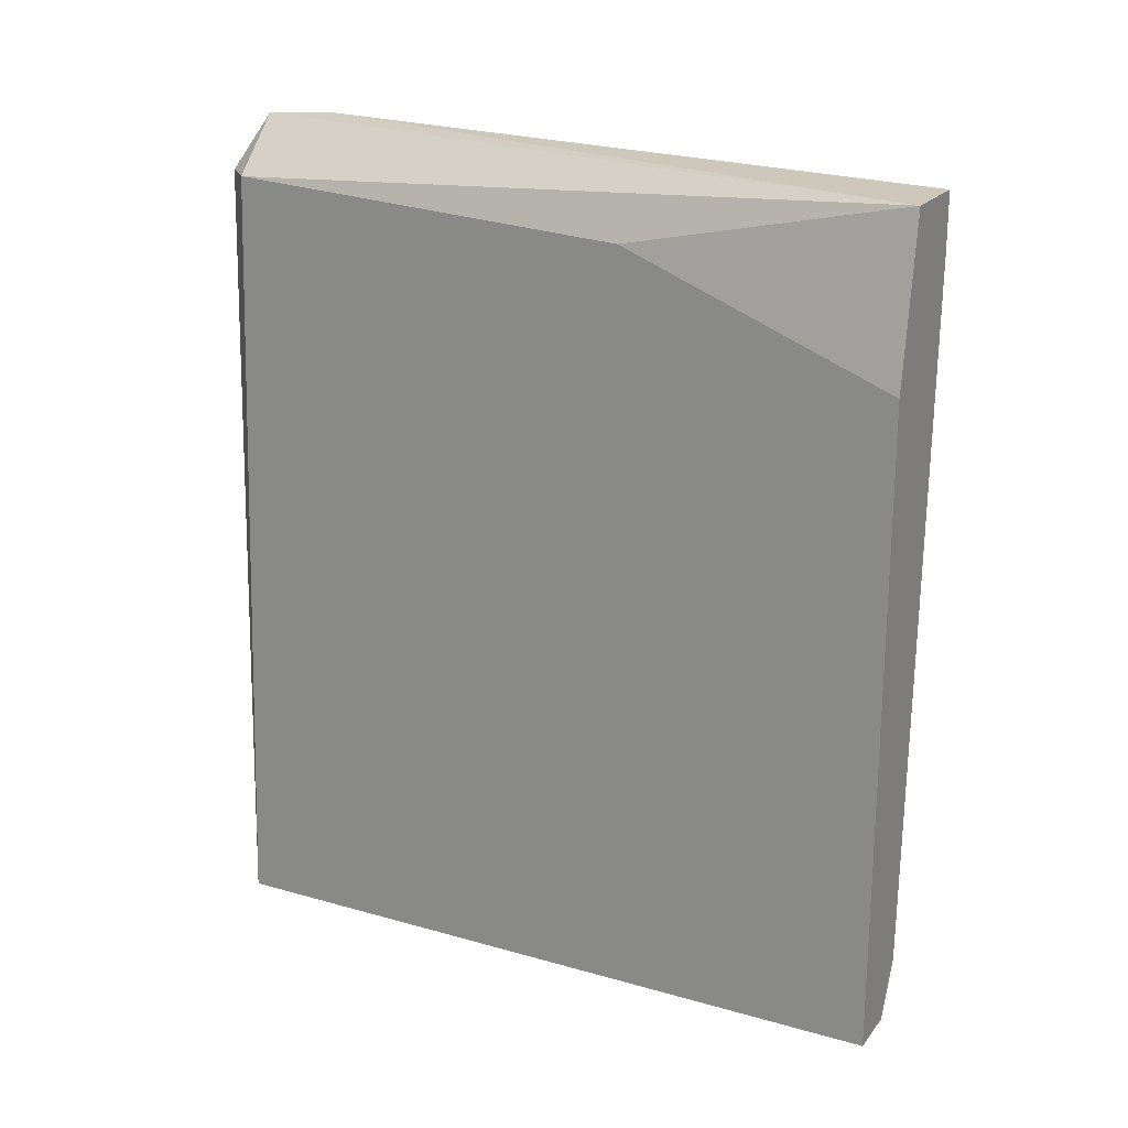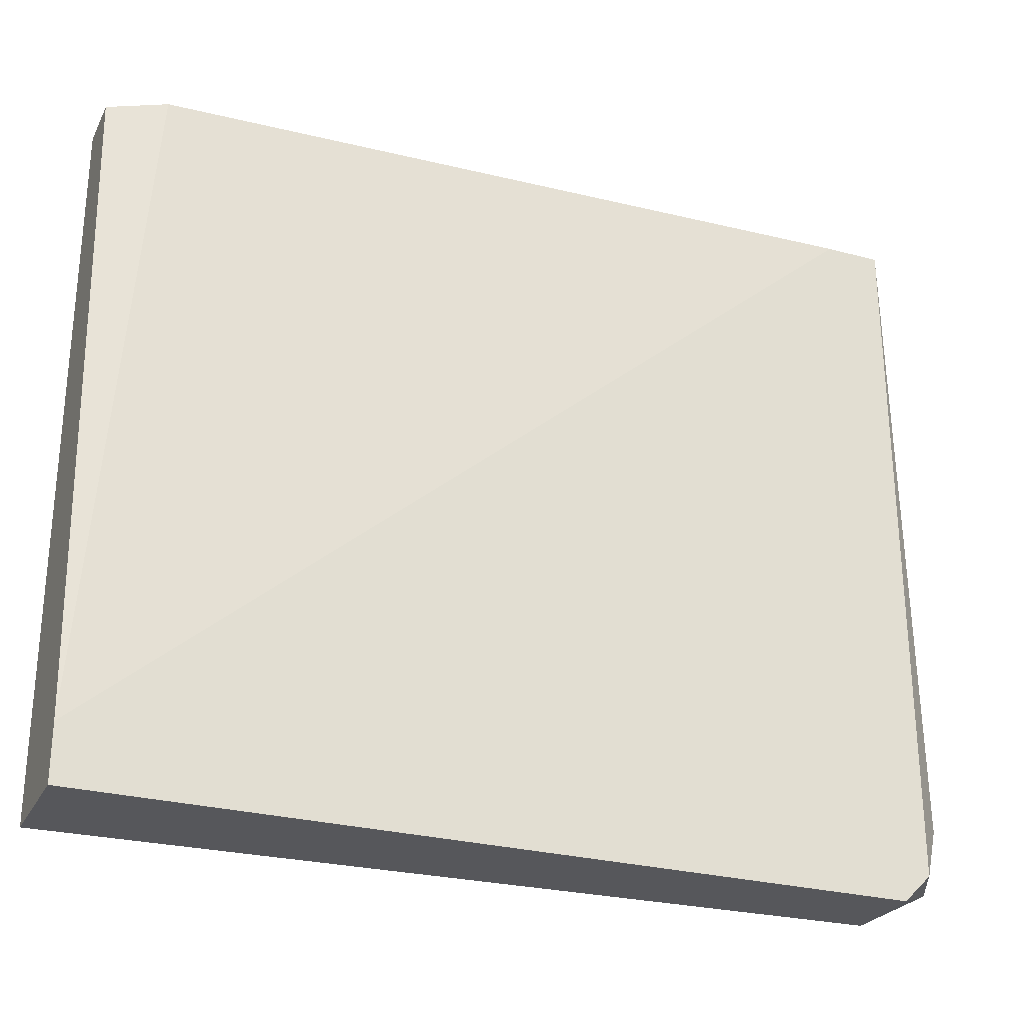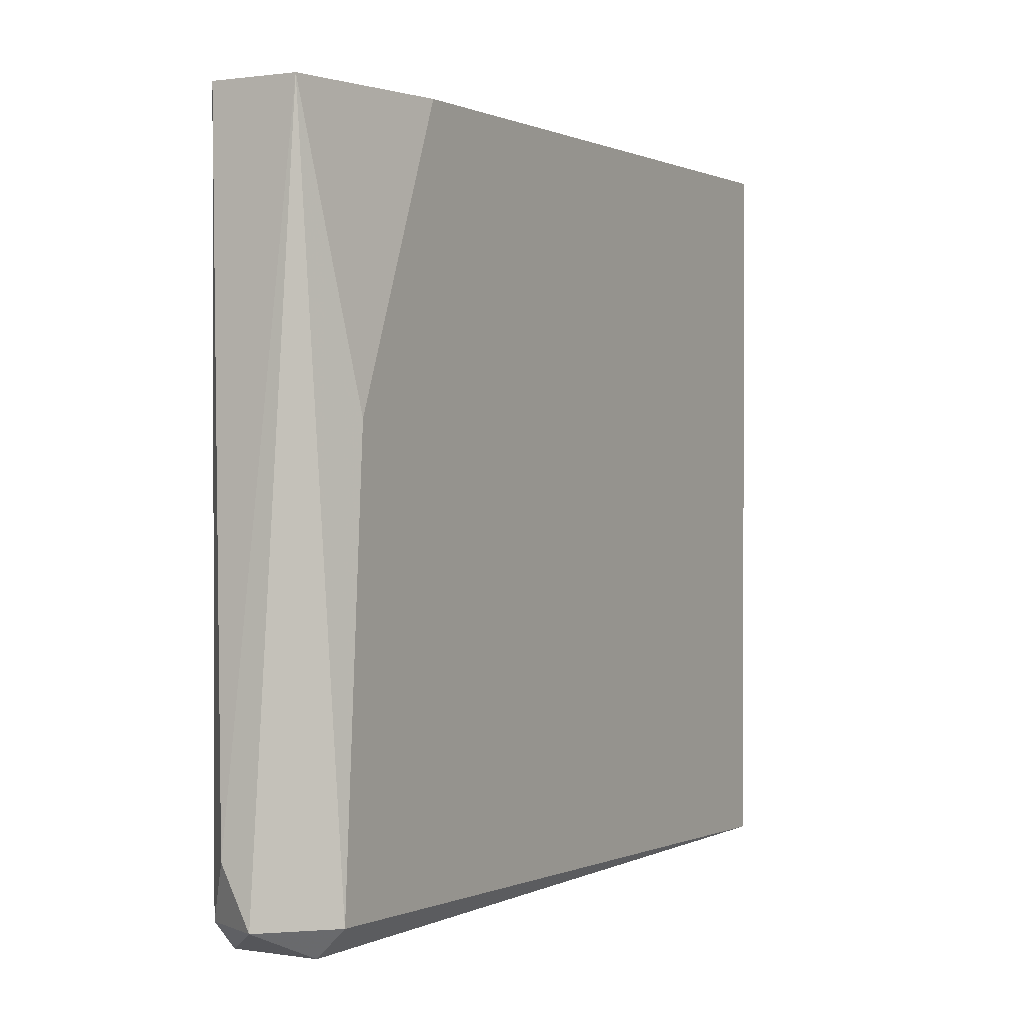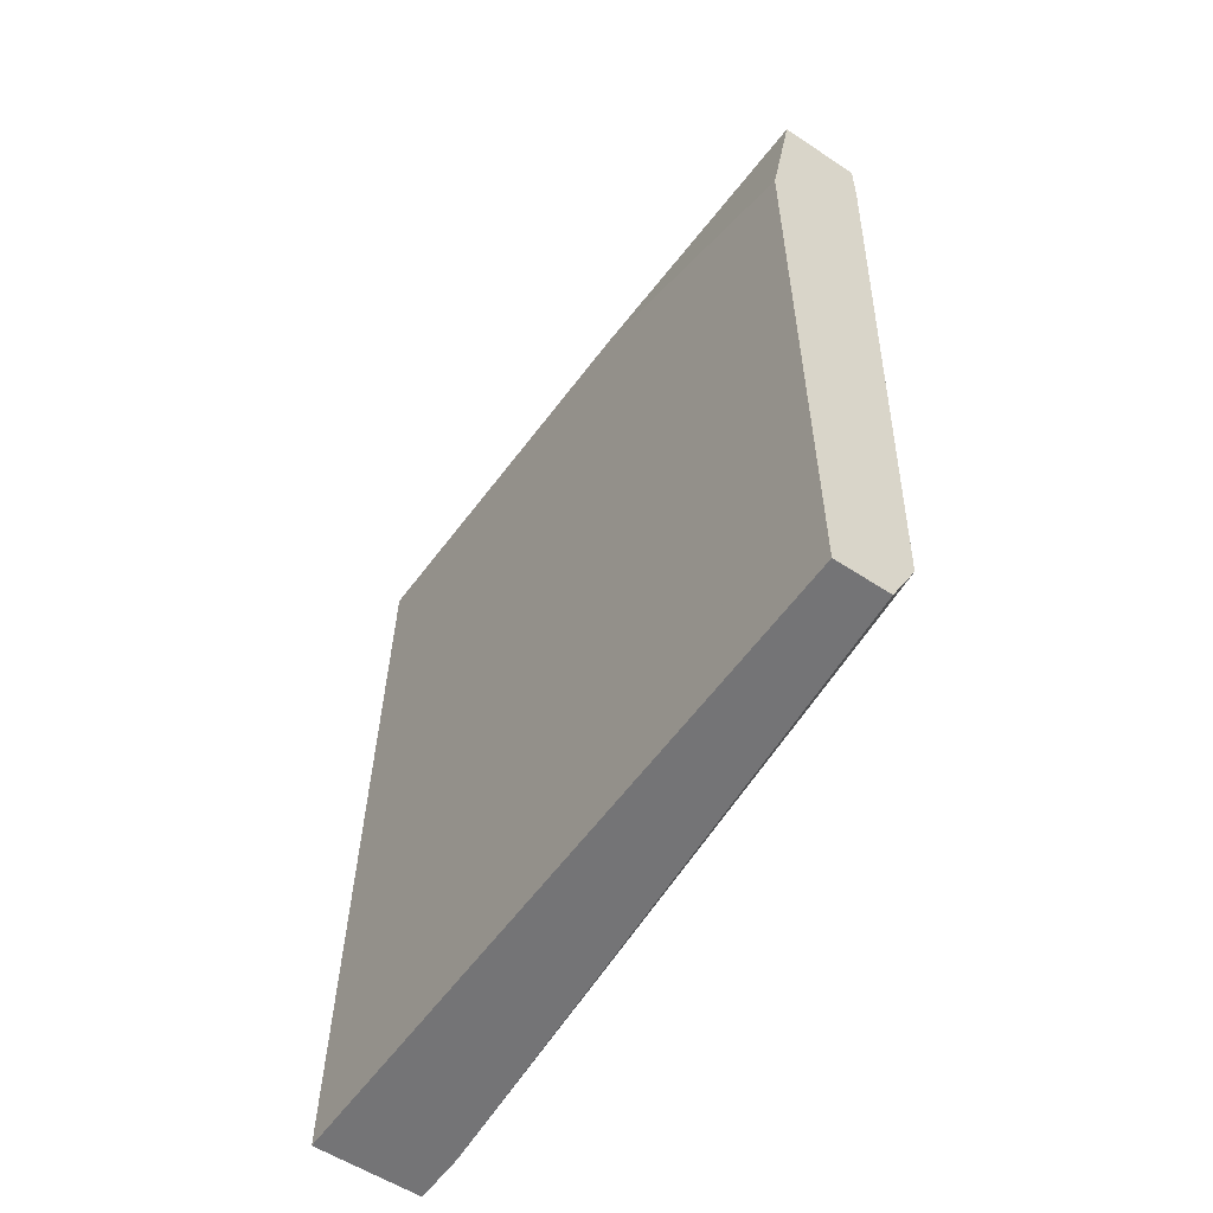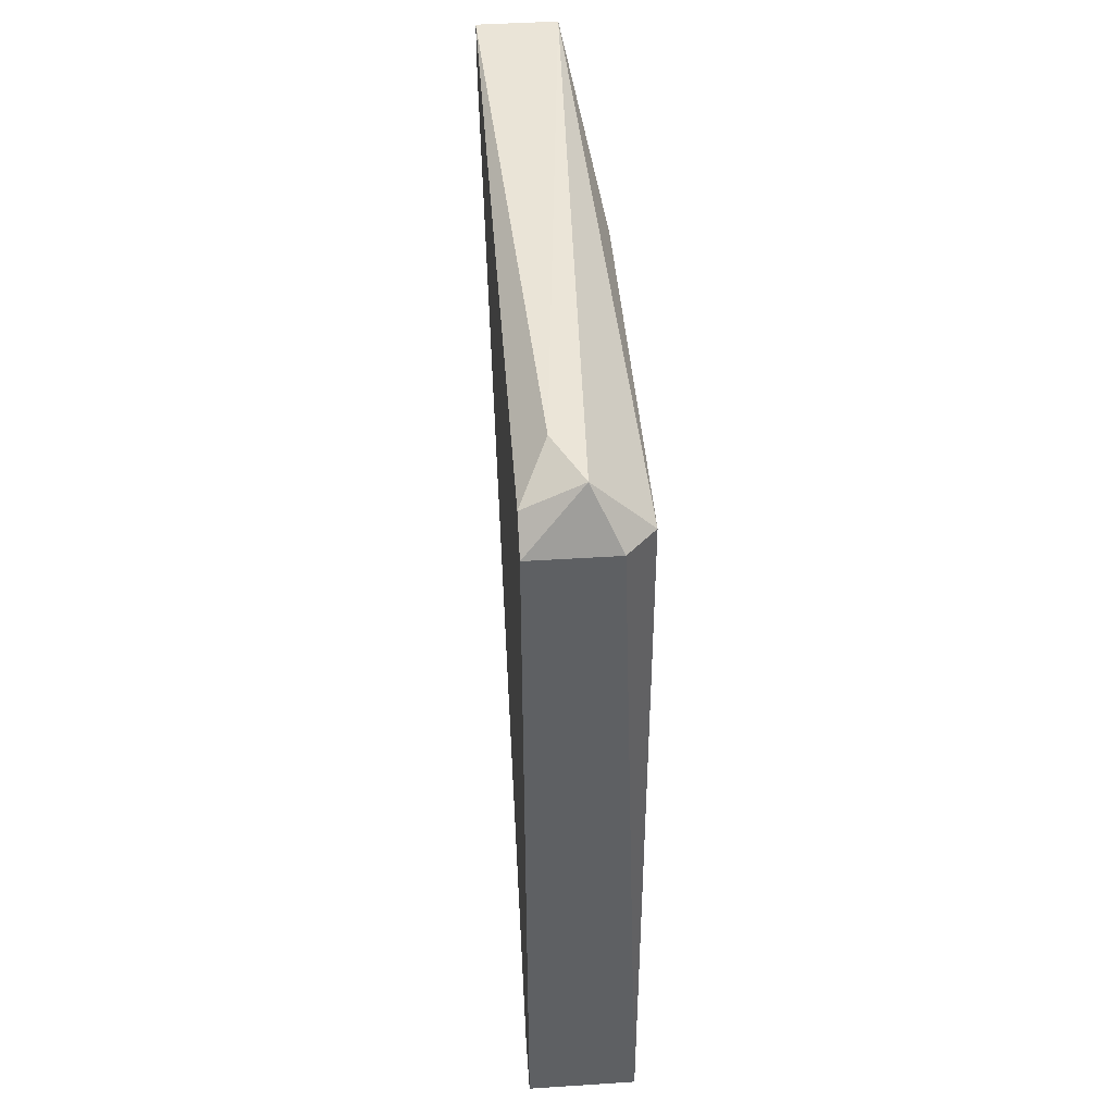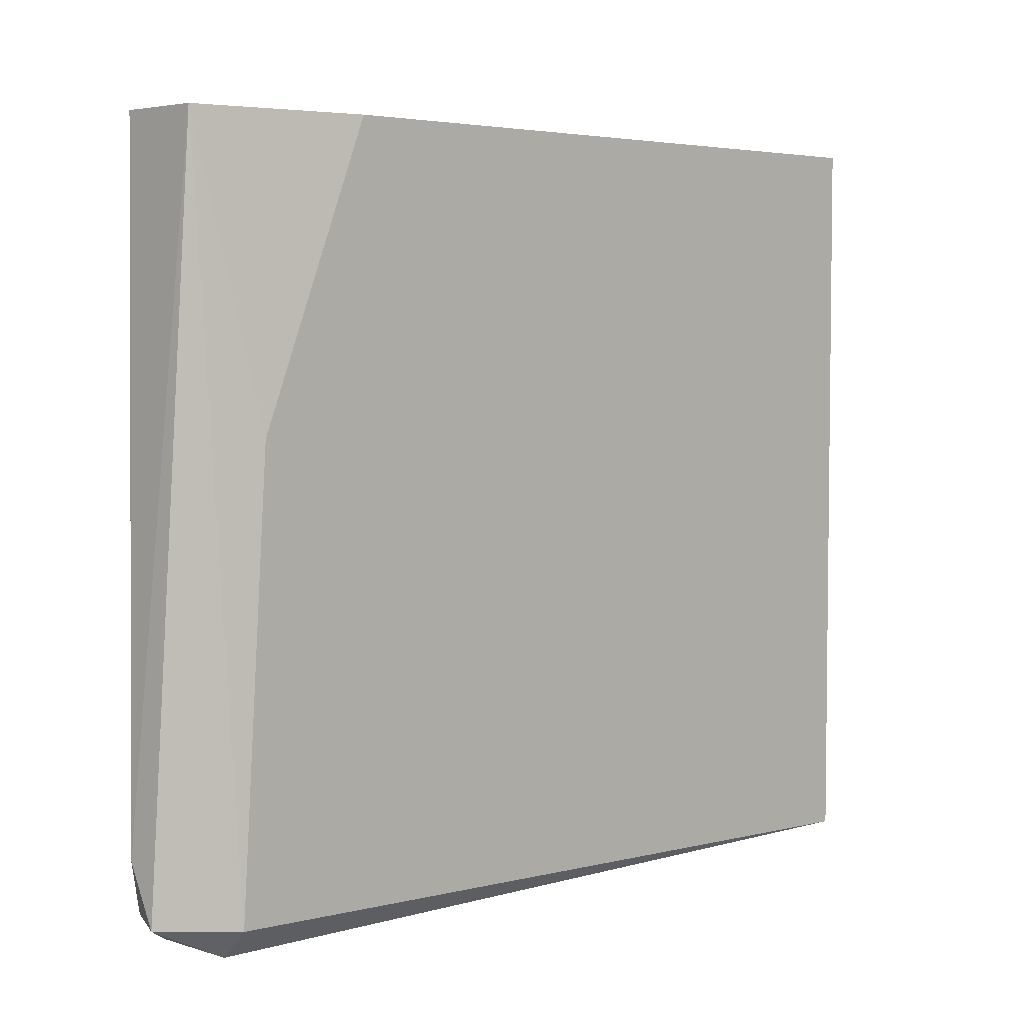
<metadata>
{"format":"obj","ext":"obj","renderer":"f3d","projection":"perspective","resolution":1024,"background":"white","views":[{"elev":20.6,"azim":117.1,"up":"+Z"},{"elev":-27.4,"azim":-112.5,"up":"+Y"},{"elev":1.1,"azim":29.5,"up":"+Y"},{"elev":-56.3,"azim":145.3,"up":"+Z"},{"elev":46.2,"azim":-4.2,"up":"+Z"},{"elev":4.4,"azim":45.2,"up":"+Y"}]}
</metadata>
<code>
v 0.03751 -0.006307 0.0225
v 0.03751 0.003457 -0.00482
v 0.03751 0.003457 0.0186
v 0.03751 -0.02095 0.02348
v 0.03751 -0.02192 -0.00482
v 0.03361 0.003457 0.0225
v 0.03361 0.003457 0.02446
v 0.03361 -0.02095 0.02446
v 0.03361 -0.01997 -0.00482
v 0.03361 -0.02192 -0.00482
v 0.03361 -0.02192 0.02348
v 0.03458 -0.019 0.02543
v 0.03458 0.003457 -0.002868
v 0.03653 0.003457 0.02446
v 0.03653 -0.02192 0.02348
v 0.03556 0.003457 -0.00482
v 0.03556 -0.02095 0.02543
f 17 14 12
f 9 10 8
f 9 8 7
f 10 9 2
f 2 1 5
f 10 2 5
f 7 2 13
f 5 1 4
f 2 7 14
f 4 1 14
f 1 2 3
f 2 14 3
f 14 1 3
f 4 14 17
f 10 5 15
f 5 4 15
f 4 17 15
f 2 9 16
f 9 13 16
f 13 2 16
f 8 10 11
f 17 8 11
f 10 15 11
f 15 17 11
f 9 7 6
f 13 9 6
f 7 13 6
f 7 8 12
f 14 7 12
f 8 17 12

</code>
